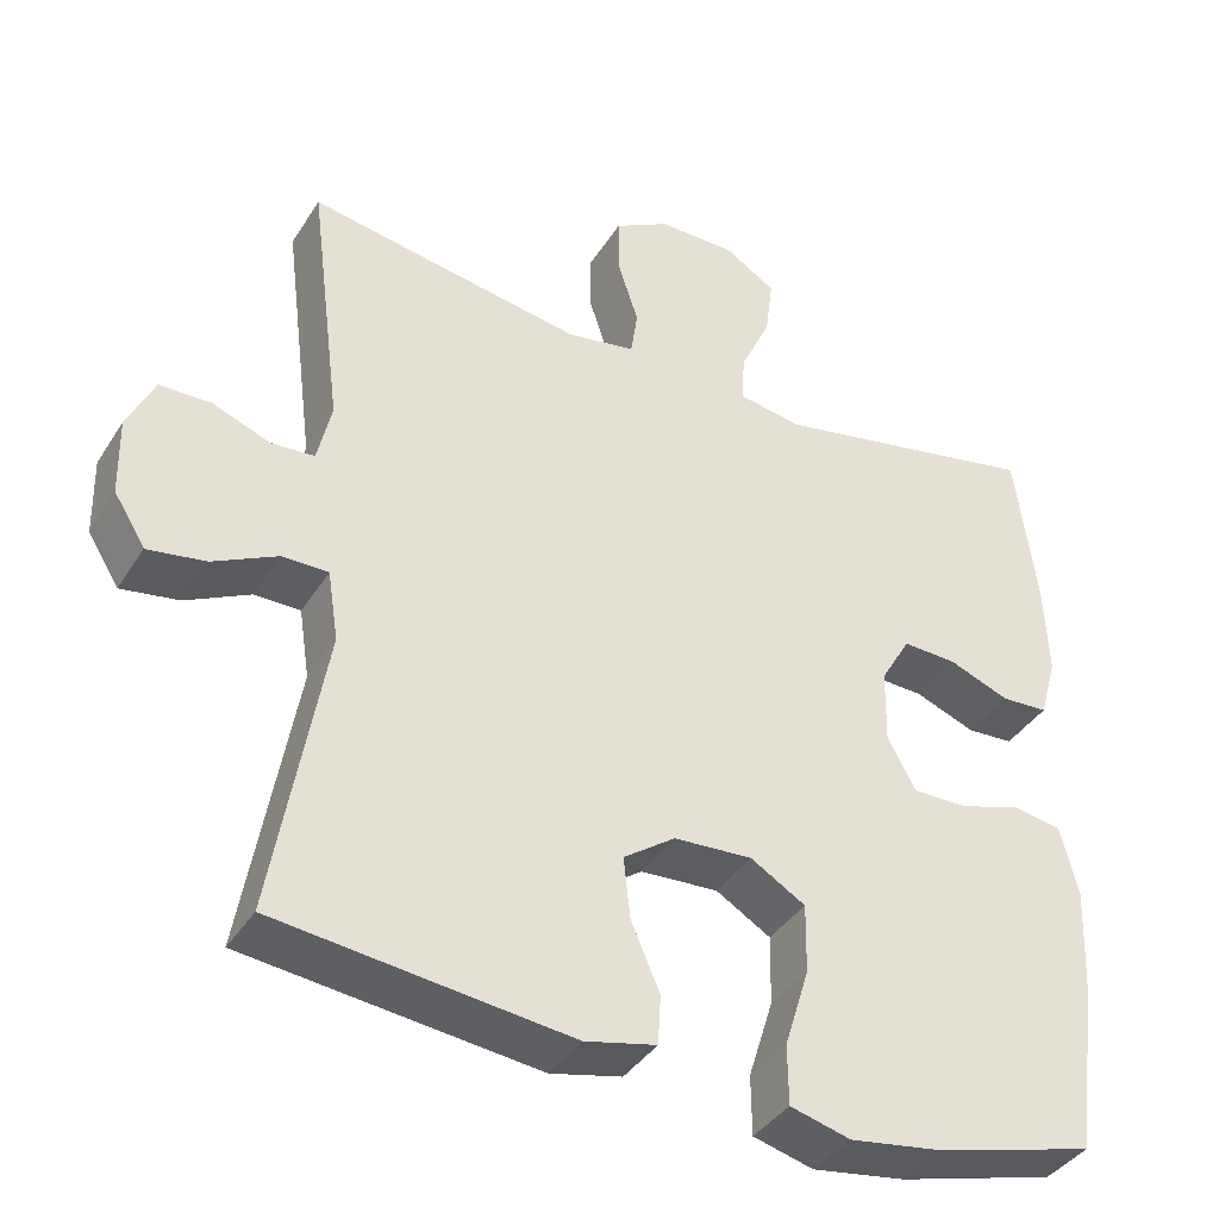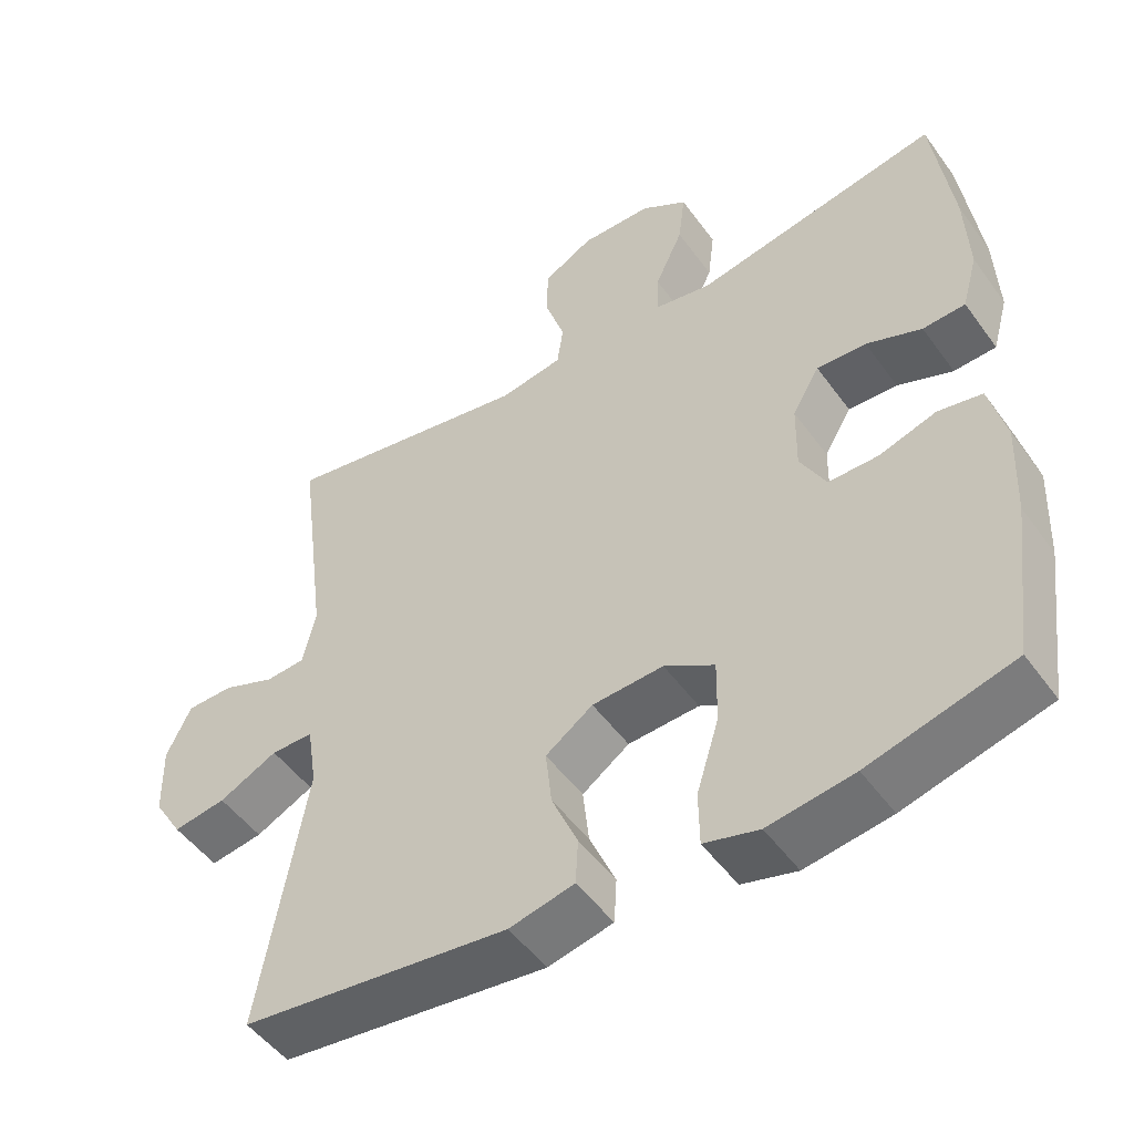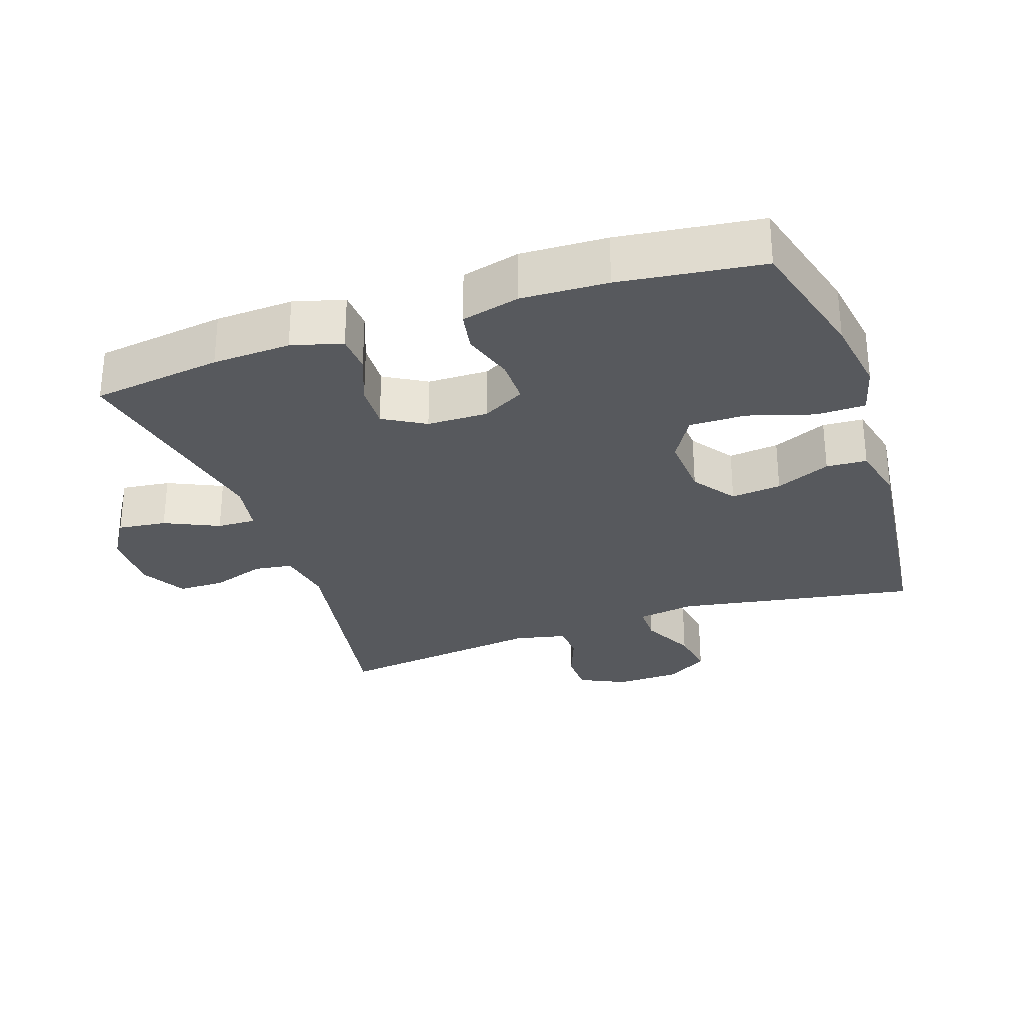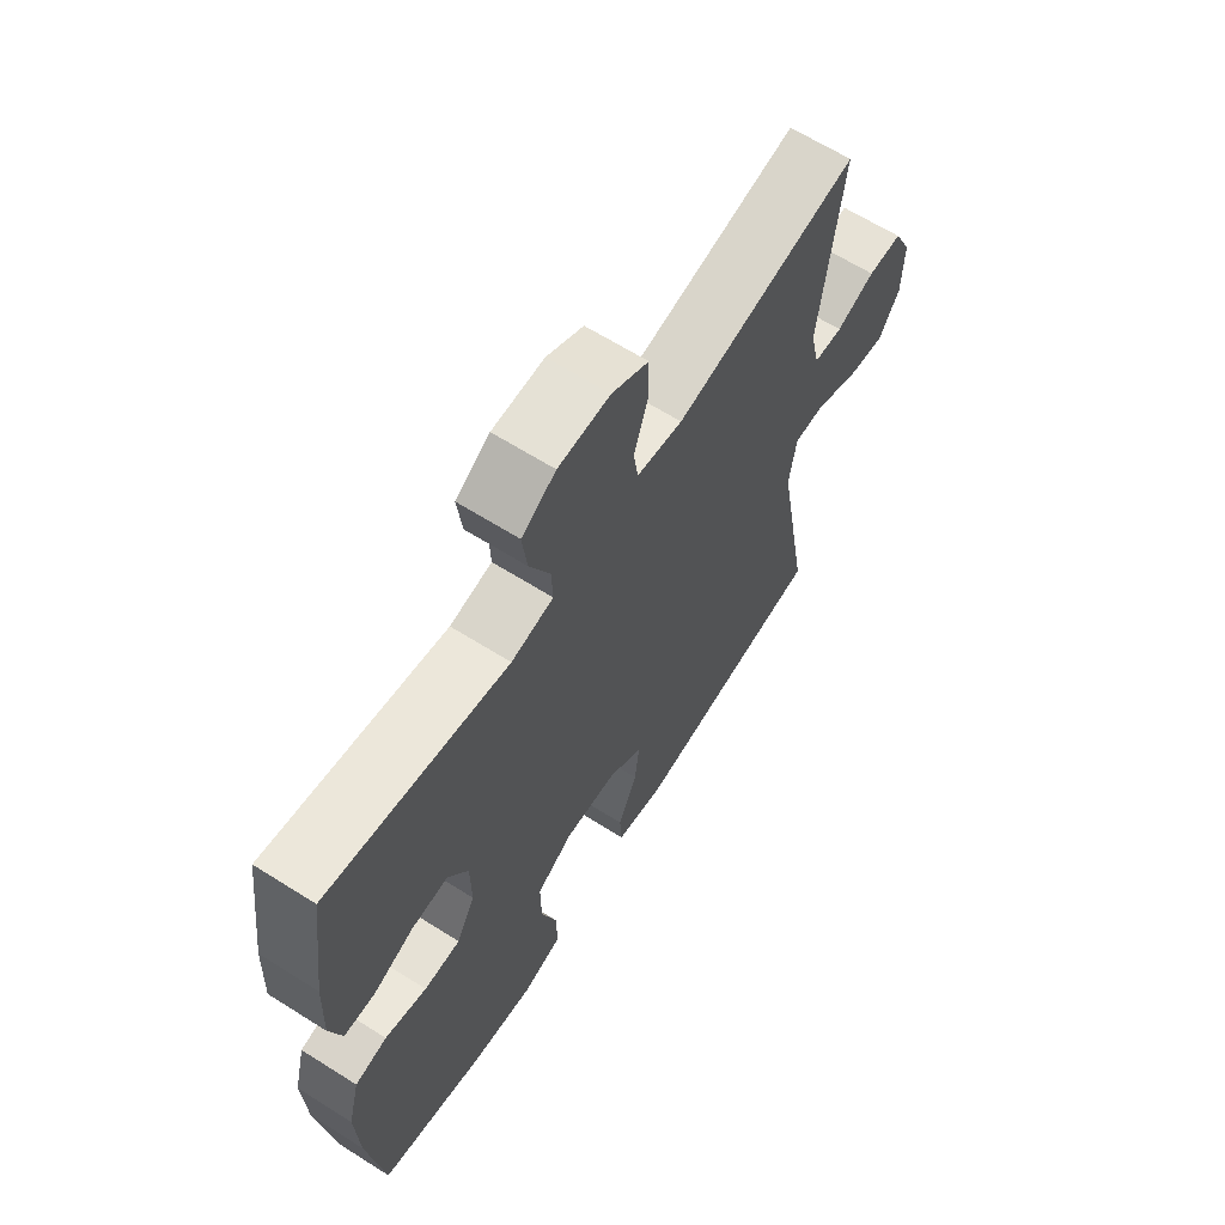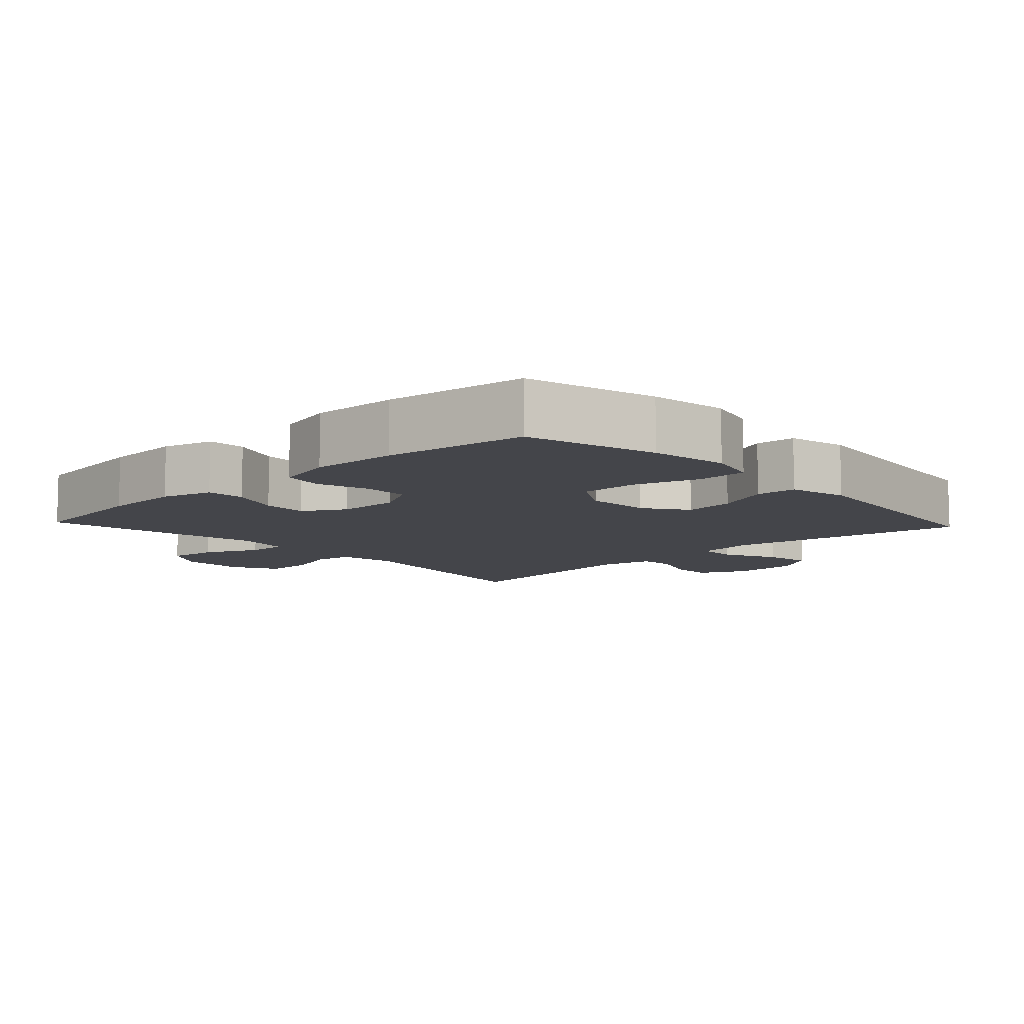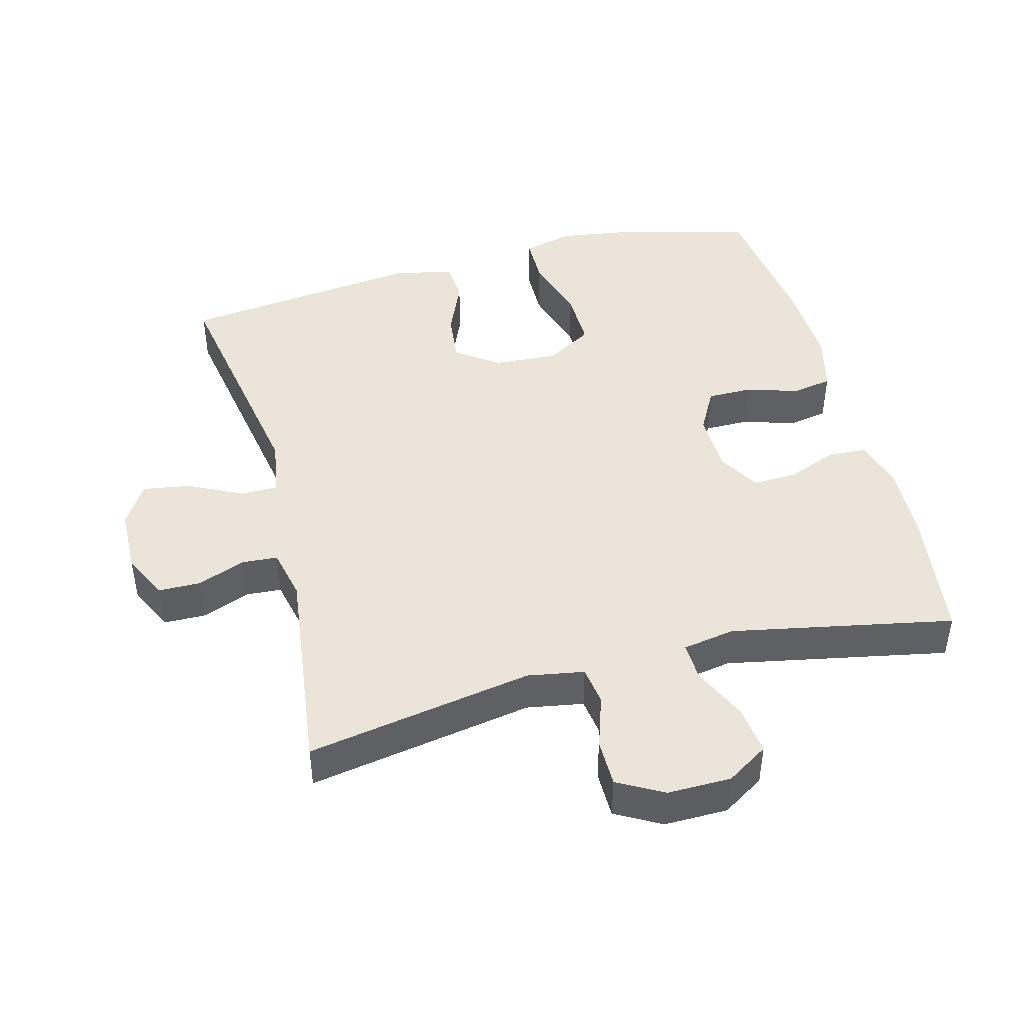
<metadata>
{"format":"obj","ext":"obj","renderer":"f3d","projection":"perspective","resolution":1024,"background":"white","views":[{"elev":-38.6,"azim":-28.9,"up":"+Z"},{"elev":-49.9,"azim":34.5,"up":"+Z"},{"elev":-29.4,"azim":109.0,"up":"+Y"},{"elev":64.6,"azim":122.4,"up":"+Z"},{"elev":-9.3,"azim":133.1,"up":"+Y"},{"elev":45.2,"azim":-14.7,"up":"+Y"}]}
</metadata>
<code>
o path8018
v -0.4427 0.0375 0.1693
v -0.4601 0.0375 0.09198
v -0.5142 0.0375 0.08819
v -0.5861 0.0375 0.1159
v -0.6499 0.0375 0.1149
v -0.6835 0.0375 0.04492
v -0.6814 0.0375 -0.0525
v -0.6423 0.0375 -0.1156
v -0.5701 0.0375 -0.1042
v -0.4901 0.0375 -0.06452
v -0.4325 0.0375 -0.06455
v -0.4191 0.0375 -0.1511
v -0.4829 0.0375 -0.5147
v -0.1173 0.0375 -0.5572
v -0.02856 0.0375 -0.5368
v -0.02502 0.0375 -0.4755
v -0.06076 0.0375 -0.3929
v -0.06902 0.0375 -0.3167
v -0.004448 0.0375 -0.271
v 0.09283 0.0375 -0.2655
v 0.1613 0.0375 -0.3064
v 0.1598 0.0375 -0.3923
v 0.129 0.0375 -0.4917
v 0.1299 0.0375 -0.5654
v 0.2048 0.0375 -0.5854
v 0.322 0.0375 -0.5677
v 0.519 0.0375 -0.5147
v 0.5471 0.0375 -0.2995
v 0.5526 0.0375 -0.1695
v 0.5305 0.0375 -0.0817
v 0.4705 0.0375 -0.07056
v 0.3925 0.0375 -0.09503
v 0.3245 0.0375 -0.09528
v 0.2895 0.0375 -0.03085
v 0.2911 0.0375 0.06119
v 0.3282 0.0375 0.1244
v 0.3955 0.0375 0.1215
v 0.4711 0.0375 0.09222
v 0.529 0.0375 0.09544
v 0.5504 0.0375 0.1719
v 0.5454 0.0375 0.2897
v 0.519 0.0375 0.487
v 0.1844 0.0375 0.4214
v 0.1061 0.0375 0.4349
v 0.1083 0.0375 0.4936
v 0.1463 0.0375 0.5753
v 0.1555 0.0375 0.6489
v 0.09212 0.0375 0.6886
v -0.004082 0.0375 0.6895
v -0.07255 0.0375 0.6516
v -0.07305 0.0375 0.5802
v -0.04676 0.0375 0.5005
v -0.0552 0.0375 0.4426
v -0.1408 0.0375 0.4278
v -0.4829 0.0375 0.487
v -0.4427 -0.0375 0.1693
v -0.4601 -0.0375 0.09198
v -0.5142 -0.0375 0.08819
v -0.5861 -0.0375 0.1159
v -0.6499 -0.0375 0.1149
v -0.6835 -0.0375 0.04492
v -0.6814 -0.0375 -0.0525
v -0.6423 -0.0375 -0.1156
v -0.5701 -0.0375 -0.1042
v -0.4901 -0.0375 -0.06452
v -0.4325 -0.0375 -0.06455
v -0.4191 -0.0375 -0.1511
v -0.4829 -0.0375 -0.5147
v -0.1173 -0.0375 -0.5572
v -0.02856 -0.0375 -0.5368
v -0.02502 -0.0375 -0.4755
v -0.06076 -0.0375 -0.3929
v -0.06902 -0.0375 -0.3167
v -0.004448 -0.0375 -0.271
v 0.09283 -0.0375 -0.2655
v 0.1613 -0.0375 -0.3064
v 0.1598 -0.0375 -0.3923
v 0.129 -0.0375 -0.4917
v 0.1299 -0.0375 -0.5654
v 0.2048 -0.0375 -0.5854
v 0.322 -0.0375 -0.5677
v 0.519 -0.0375 -0.5147
v 0.5471 -0.0375 -0.2995
v 0.5526 -0.0375 -0.1695
v 0.5305 -0.0375 -0.0817
v 0.4705 -0.0375 -0.07056
v 0.3925 -0.0375 -0.09503
v 0.3245 -0.0375 -0.09528
v 0.2895 -0.0375 -0.03085
v 0.2911 -0.0375 0.06119
v 0.3282 -0.0375 0.1244
v 0.3955 -0.0375 0.1215
v 0.4711 -0.0375 0.09222
v 0.529 -0.0375 0.09544
v 0.5504 -0.0375 0.1719
v 0.5454 -0.0375 0.2897
v 0.519 -0.0375 0.487
v 0.1844 -0.0375 0.4214
v 0.1061 -0.0375 0.4349
v 0.1083 -0.0375 0.4936
v 0.1463 -0.0375 0.5753
v 0.1555 -0.0375 0.6489
v 0.09212 -0.0375 0.6886
v -0.004082 -0.0375 0.6895
v -0.07255 -0.0375 0.6516
v -0.07305 -0.0375 0.5802
v -0.04676 -0.0375 0.5005
v -0.0552 -0.0375 0.4426
v -0.1408 -0.0375 0.4278
v -0.4829 -0.0375 0.487
v 0.09212 0.0375 0.6886
v -0.004082 0.0375 0.6895
v -0.07255 0.0375 0.6516
v -0.07255 0.0375 0.6516
v 0.1555 0.0375 0.6489
v 0.1555 0.0375 0.6489
v -0.07305 0.0375 0.5802
v 0.1463 0.0375 0.5753
v -0.04676 0.0375 0.5005
v 0.1083 0.0375 0.4936
v -0.0552 0.0375 0.4426
v -0.0552 0.0375 0.4426
v 0.1061 0.0375 0.4349
v 0.1061 0.0375 0.4349
v -0.1408 0.0375 0.4278
v -0.4829 0.0375 0.487
v -0.4829 0.0375 0.487
v 0.519 0.0375 0.487
v 0.519 0.0375 0.487
v 0.1844 0.0375 0.4214
v 0.5454 0.0375 0.2897
v 0.5504 0.0375 0.1719
v -0.4427 0.0375 0.1693
v 0.529 0.0375 0.09544
v 0.529 0.0375 0.09544
v 0.3282 0.0375 0.1244
v 0.3282 0.0375 0.1244
v 0.3955 0.0375 0.1215
v -0.4601 0.0375 0.09198
v -0.4601 0.0375 0.09198
v 0.2911 0.0375 0.06119
v 0.4711 0.0375 0.09222
v -0.5142 0.0375 0.08819
v -0.5861 0.0375 0.1159
v -0.6499 0.0375 0.1149
v -0.6499 0.0375 0.1149
v -0.6835 0.0375 0.04492
v 0.2895 0.0375 -0.03085
v -0.6814 0.0375 -0.0525
v 0.3245 0.0375 -0.09528
v 0.3245 0.0375 -0.09528
v -0.4901 0.0375 -0.06452
v -0.4325 0.0375 -0.06455
v -0.4325 0.0375 -0.06455
v -0.6423 0.0375 -0.1156
v -0.6423 0.0375 -0.1156
v -0.5701 0.0375 -0.1042
v -0.4191 0.0375 -0.1511
v 0.5305 0.0375 -0.0817
v 0.5305 0.0375 -0.0817
v 0.4705 0.0375 -0.07056
v 0.3925 0.0375 -0.09503
v 0.5526 0.0375 -0.1695
v 0.5471 0.0375 -0.2995
v 0.09283 0.0375 -0.2655
v 0.1613 0.0375 -0.3064
v -0.004448 0.0375 -0.271
v -0.06902 0.0375 -0.3167
v -0.06902 0.0375 -0.3167
v 0.1598 0.0375 -0.3923
v -0.06076 0.0375 -0.3929
v 0.129 0.0375 -0.4917
v -0.02502 0.0375 -0.4755
v 0.519 0.0375 -0.5147
v 0.519 0.0375 -0.5147
v -0.02856 0.0375 -0.5368
v -0.02856 0.0375 -0.5368
v -0.4829 0.0375 -0.5147
v -0.4829 0.0375 -0.5147
v 0.1299 0.0375 -0.5654
v 0.1299 0.0375 -0.5654
v -0.1173 0.0375 -0.5572
v 0.322 0.0375 -0.5677
v 0.2048 0.0375 -0.5854
v 0.09212 -0.0375 0.6886
v -0.004082 -0.0375 0.6895
v -0.07255 -0.0375 0.6516
v -0.07255 -0.0375 0.6516
v 0.1555 -0.0375 0.6489
v 0.1555 -0.0375 0.6489
v -0.07305 -0.0375 0.5802
v 0.1463 -0.0375 0.5753
v -0.04676 -0.0375 0.5005
v 0.1083 -0.0375 0.4936
v -0.0552 -0.0375 0.4426
v -0.0552 -0.0375 0.4426
v 0.1061 -0.0375 0.4349
v 0.1061 -0.0375 0.4349
v -0.1408 -0.0375 0.4278
v -0.4829 -0.0375 0.487
v -0.4829 -0.0375 0.487
v 0.519 -0.0375 0.487
v 0.519 -0.0375 0.487
v 0.1844 -0.0375 0.4214
v 0.5454 -0.0375 0.2897
v 0.5504 -0.0375 0.1719
v -0.4427 -0.0375 0.1693
v 0.529 -0.0375 0.09544
v 0.529 -0.0375 0.09544
v 0.3282 -0.0375 0.1244
v 0.3282 -0.0375 0.1244
v 0.3955 -0.0375 0.1215
v -0.4601 -0.0375 0.09198
v -0.4601 -0.0375 0.09198
v 0.2911 -0.0375 0.06119
v 0.4711 -0.0375 0.09222
v -0.5142 -0.0375 0.08819
v -0.5861 -0.0375 0.1159
v -0.6499 -0.0375 0.1149
v -0.6499 -0.0375 0.1149
v -0.6835 -0.0375 0.04492
v 0.2895 -0.0375 -0.03085
v -0.6814 -0.0375 -0.0525
v 0.3245 -0.0375 -0.09528
v 0.3245 -0.0375 -0.09528
v -0.4901 -0.0375 -0.06452
v -0.4325 -0.0375 -0.06455
v -0.4325 -0.0375 -0.06455
v -0.6423 -0.0375 -0.1156
v -0.6423 -0.0375 -0.1156
v -0.5701 -0.0375 -0.1042
v -0.4191 -0.0375 -0.1511
v 0.5305 -0.0375 -0.0817
v 0.5305 -0.0375 -0.0817
v 0.4705 -0.0375 -0.07056
v 0.3925 -0.0375 -0.09503
v 0.5526 -0.0375 -0.1695
v 0.5471 -0.0375 -0.2995
v 0.09283 -0.0375 -0.2655
v 0.1613 -0.0375 -0.3064
v -0.004448 -0.0375 -0.271
v -0.06902 -0.0375 -0.3167
v -0.06902 -0.0375 -0.3167
v 0.1598 -0.0375 -0.3923
v -0.06076 -0.0375 -0.3929
v 0.129 -0.0375 -0.4917
v -0.02502 -0.0375 -0.4755
v 0.519 -0.0375 -0.5147
v 0.519 -0.0375 -0.5147
v -0.02856 -0.0375 -0.5368
v -0.02856 -0.0375 -0.5368
v -0.4829 -0.0375 -0.5147
v -0.4829 -0.0375 -0.5147
v 0.1299 -0.0375 -0.5654
v 0.1299 -0.0375 -0.5654
v -0.1173 -0.0375 -0.5572
v 0.322 -0.0375 -0.5677
v 0.2048 -0.0375 -0.5854
f 191 186 187
f 195 215 197
f 205 212 206
f 241 199 207
f 212 216 206
f 217 218 221
f 236 237 235
f 215 195 199
f 231 223 229
f 186 192 185
f 240 224 239
f 224 238 236
f 241 215 199
f 226 213 217
f 194 192 191
f 258 257 244
f 185 192 189
f 207 199 200
f 254 258 246
f 207 213 227
f 257 238 244
f 237 236 238
f 227 213 226
f 241 207 227
f 239 222 241
f 235 237 233
f 245 256 247
f 206 216 208
f 248 238 257
f 204 210 205
f 195 197 193
f 232 241 227
f 222 239 224
f 197 194 193
f 247 256 250
f 238 224 240
f 244 238 240
f 204 205 202
f 221 218 219
f 246 258 244
f 231 221 223
f 217 221 231
f 226 217 231
f 242 241 232
f 210 204 215
f 205 210 212
f 197 215 204
f 252 242 232
f 241 222 215
f 193 194 191
f 256 245 252
f 245 242 252
f 191 192 186
f 48 49 104 103
f 49 114 188 104
f 116 48 103 190
f 50 51 106 105
f 46 47 102 101
f 51 52 107 106
f 45 46 101 100
f 52 122 196 107
f 124 45 100 198
f 54 127 201 109
f 53 54 109 108
f 129 43 98 203
f 43 44 99 98
f 41 42 97 96
f 40 41 96 95
f 55 1 56 110
f 135 40 95 209
f 137 37 92 211
f 1 140 214 56
f 35 36 91 90
f 38 39 94 93
f 37 38 93 92
f 3 4 59 58
f 4 146 220 59
f 5 6 61 60
f 2 3 58 57
f 34 35 90 89
f 6 7 62 61
f 151 34 89 225
f 10 154 228 65
f 7 156 230 62
f 9 10 65 64
f 8 9 64 63
f 11 12 67 66
f 160 31 86 234
f 31 32 87 86
f 29 30 85 84
f 32 33 88 87
f 28 29 84 83
f 20 21 76 75
f 19 20 75 74
f 169 19 74 243
f 21 22 77 76
f 17 18 73 72
f 22 23 78 77
f 16 17 72 71
f 175 28 83 249
f 177 16 71 251
f 12 179 253 67
f 23 181 255 78
f 14 15 70 69
f 13 14 69 68
f 26 27 82 81
f 25 26 81 80
f 24 25 80 79
f 117 113 112
f 121 123 141
f 131 132 138
f 167 133 125
f 138 132 142
f 143 147 144
f 162 161 163
f 141 125 121
f 157 155 149
f 112 111 118
f 166 165 150
f 150 162 164
f 167 125 141
f 152 143 139
f 120 117 118
f 184 170 183
f 111 115 118
f 133 126 125
f 180 172 184
f 133 153 139
f 183 170 164
f 163 164 162
f 153 152 139
f 167 153 133
f 165 167 148
f 161 159 163
f 171 173 182
f 132 134 142
f 174 183 164
f 130 131 136
f 121 119 123
f 158 153 167
f 148 150 165
f 123 119 120
f 173 176 182
f 164 166 150
f 170 166 164
f 130 128 131
f 147 145 144
f 172 170 184
f 157 149 147
f 143 157 147
f 152 157 143
f 168 158 167
f 136 141 130
f 131 138 136
f 123 130 141
f 178 158 168
f 167 141 148
f 119 117 120
f 182 178 171
f 171 178 168
f 117 112 118

</code>
